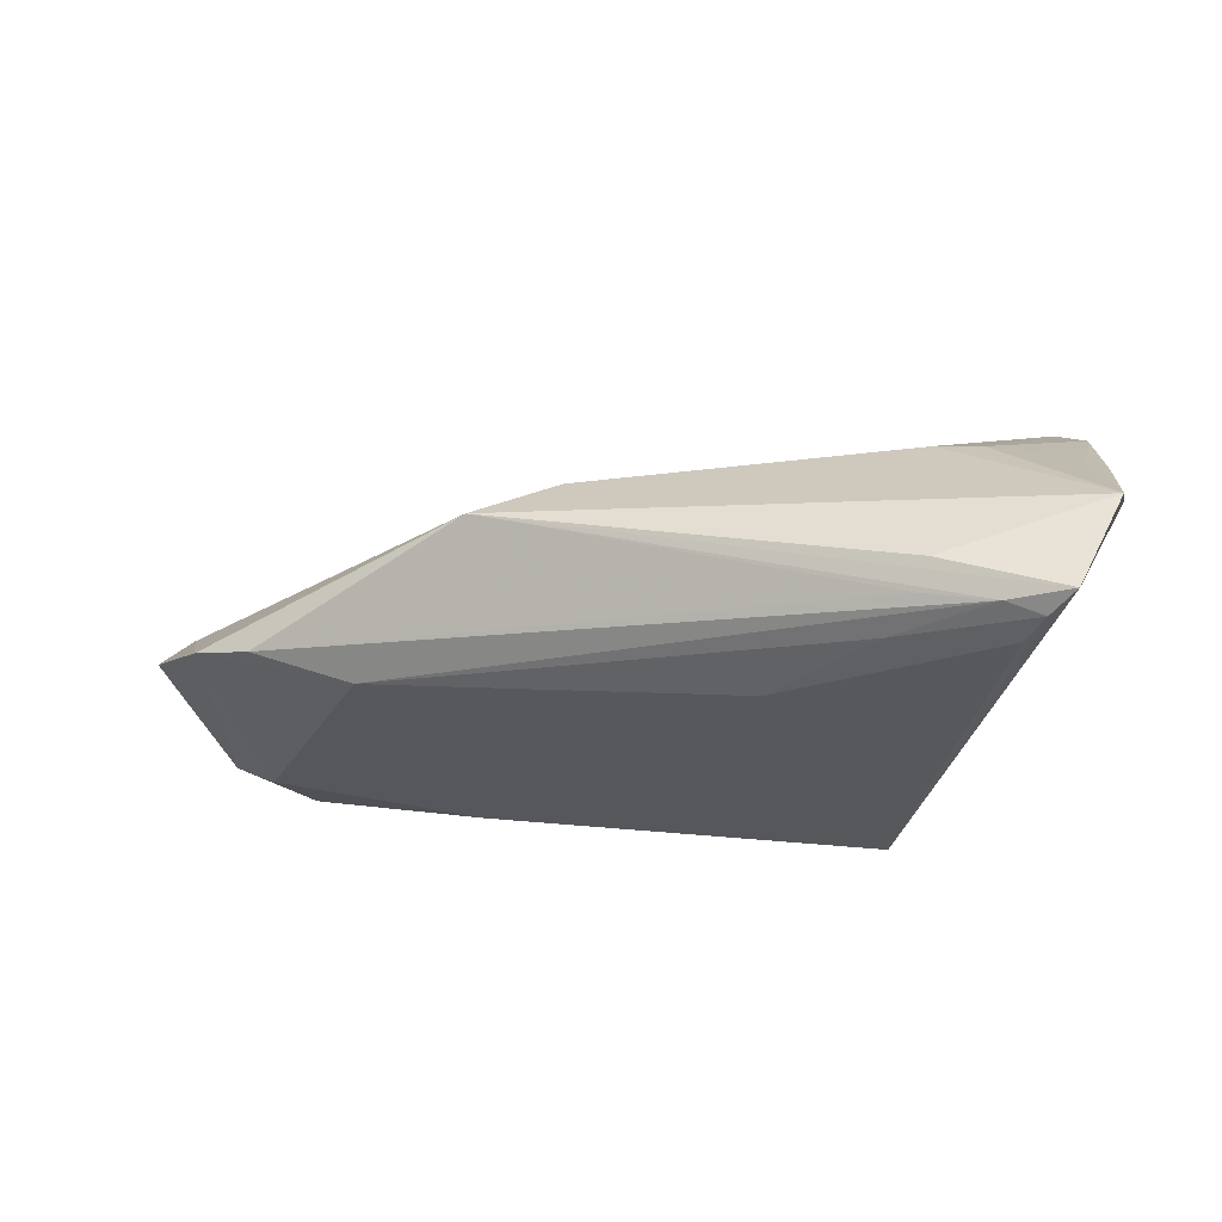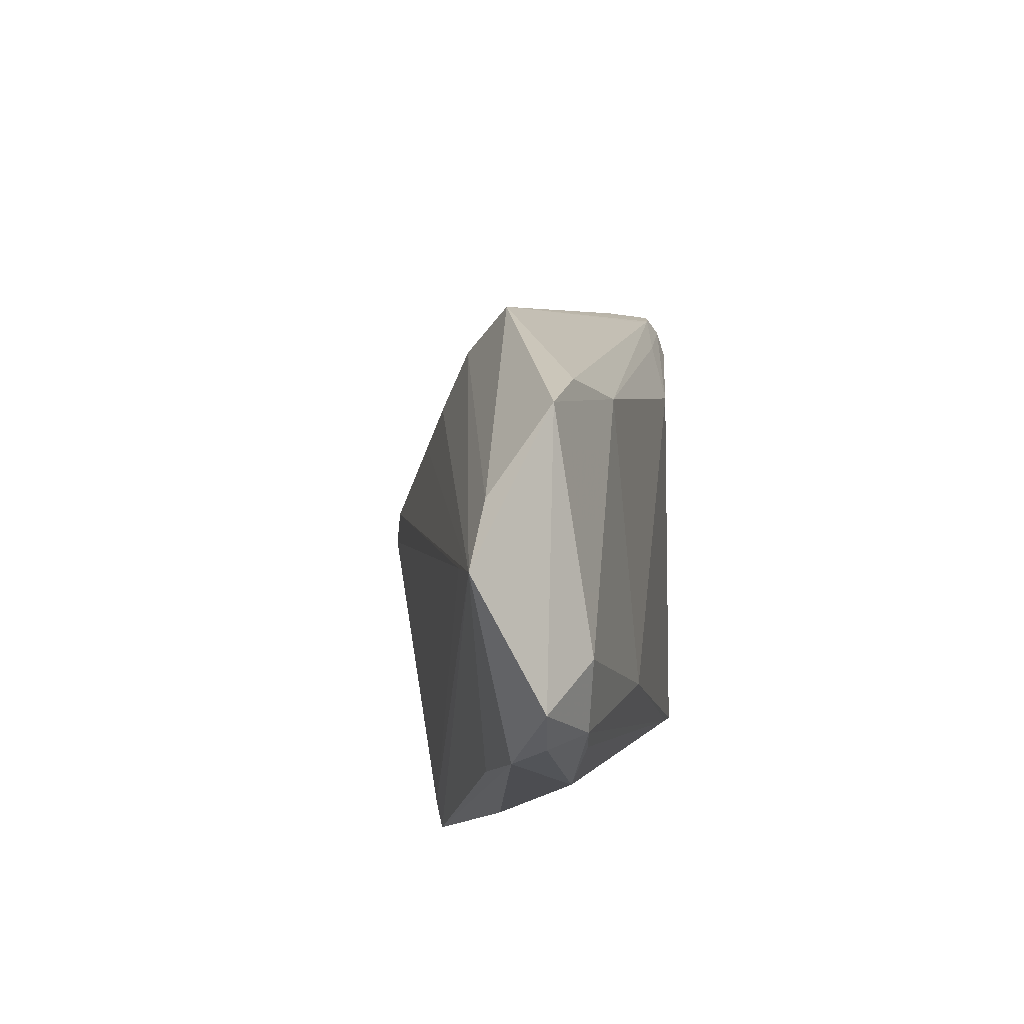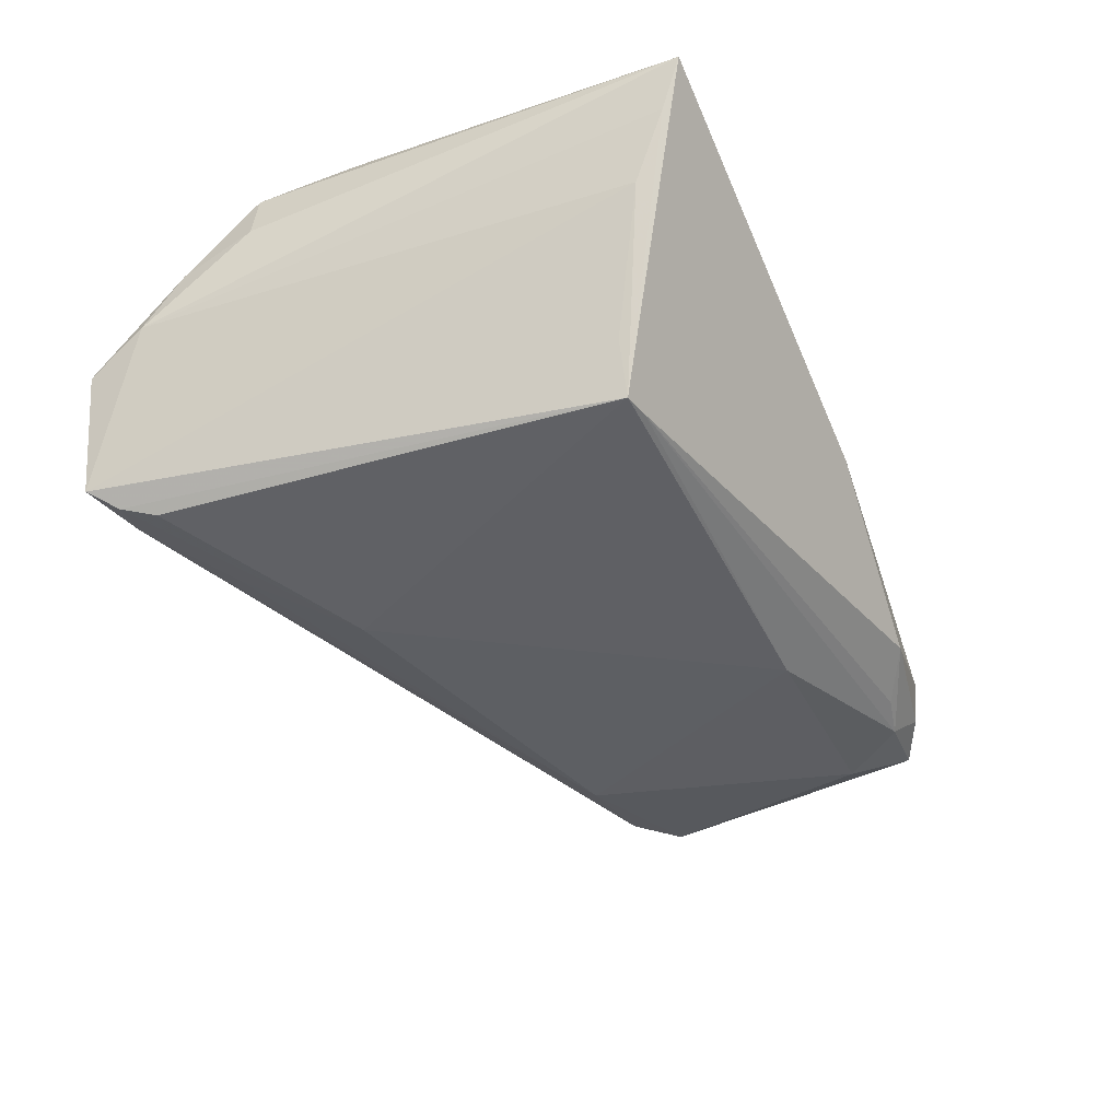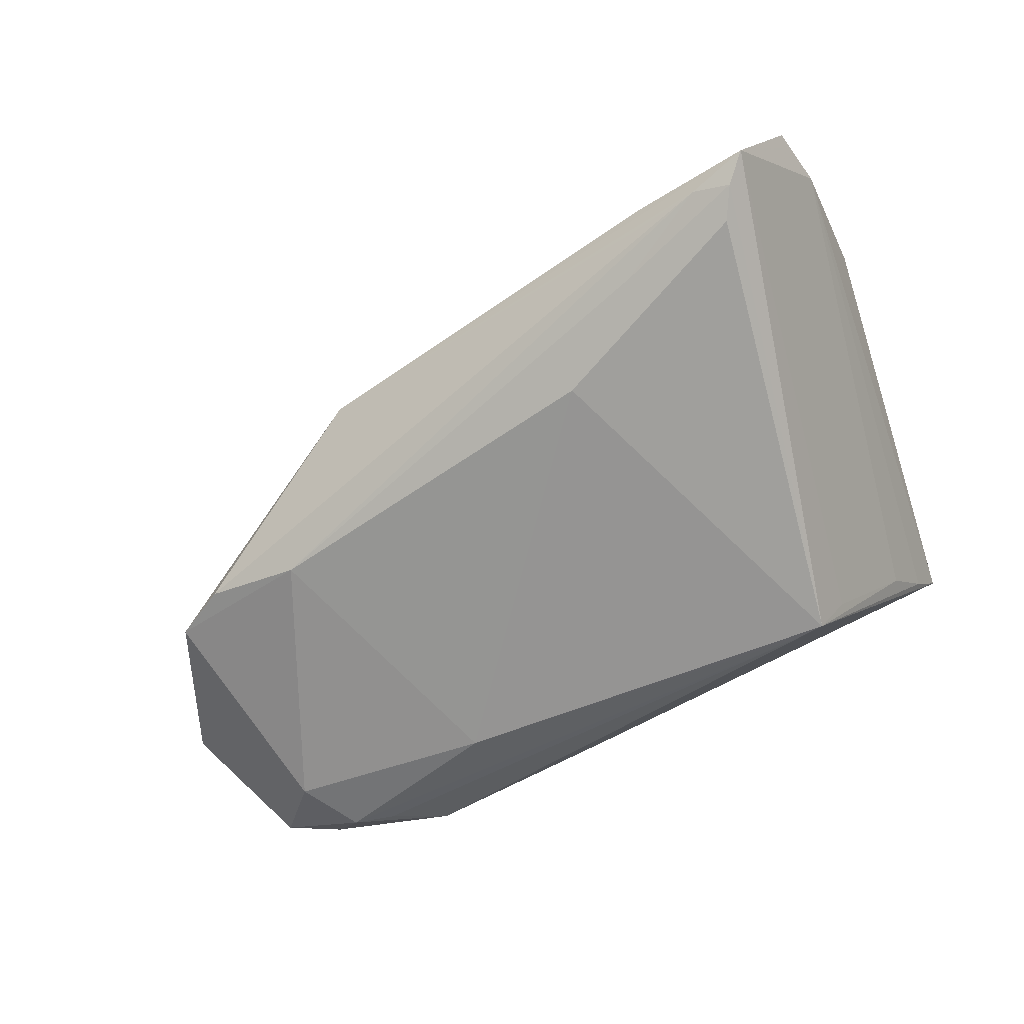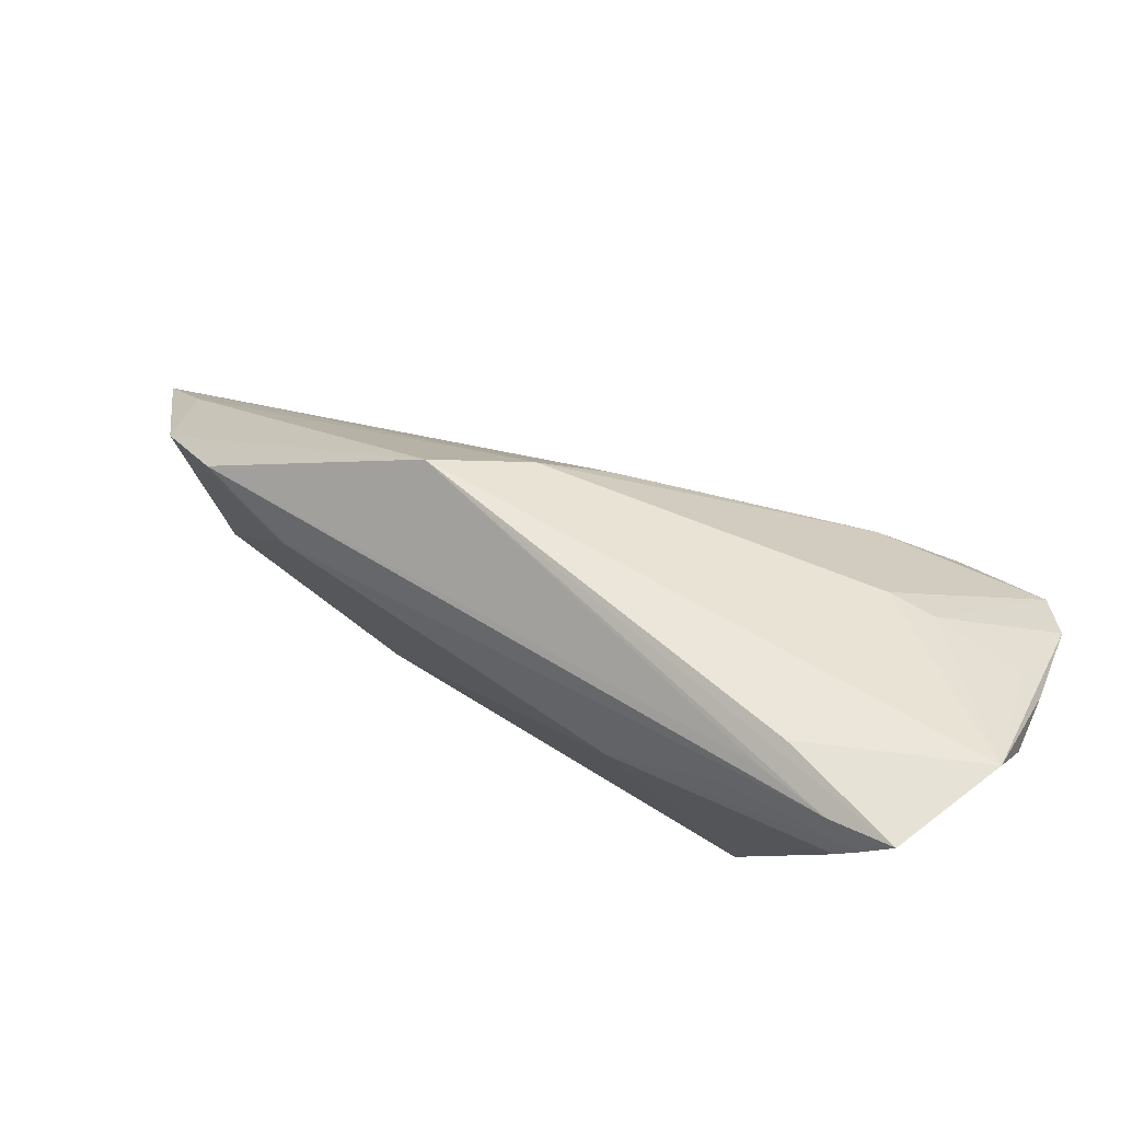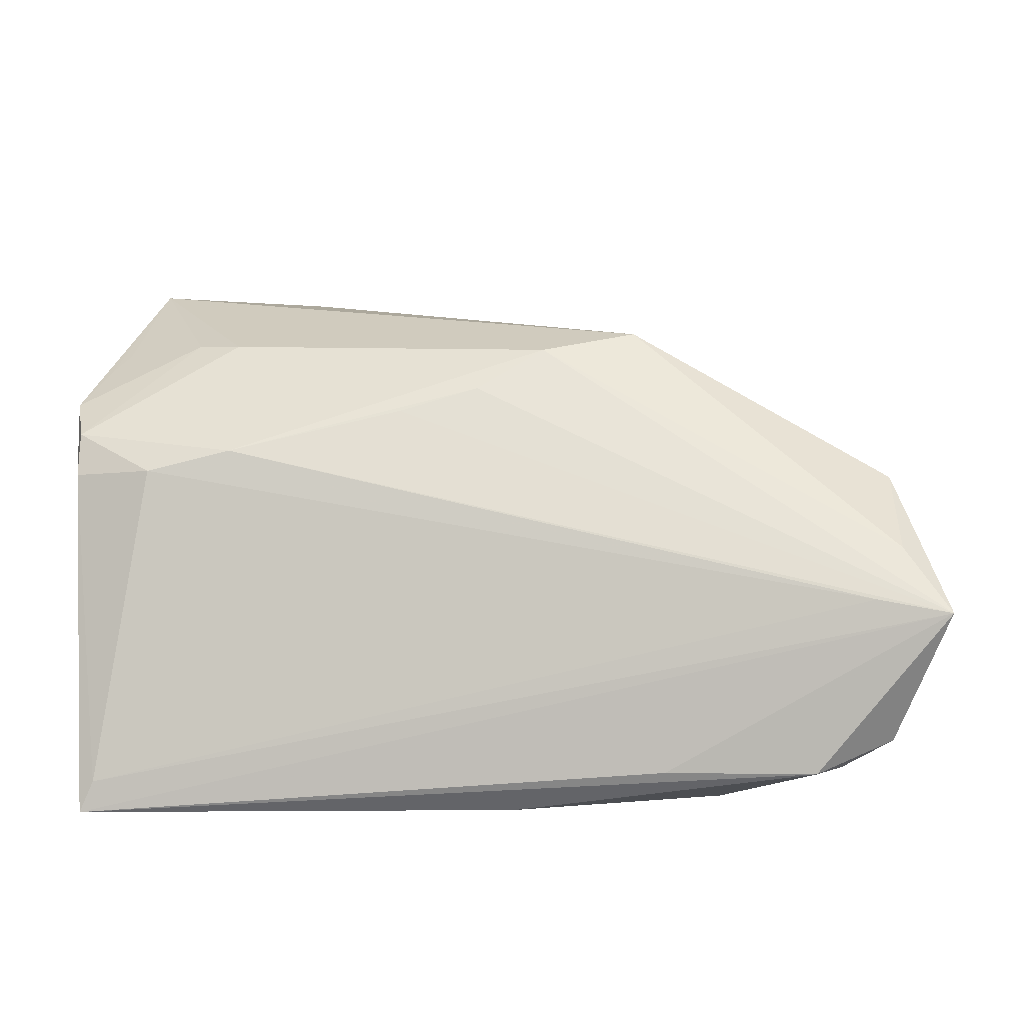
<metadata>
{"format":"obj","ext":"obj","renderer":"f3d","projection":"perspective","resolution":1024,"background":"white","views":[{"elev":-28.3,"azim":178.7,"up":"+Z"},{"elev":-10.5,"azim":93.9,"up":"+Y"},{"elev":-48.5,"azim":-65.6,"up":"+Z"},{"elev":-71.2,"azim":-158.0,"up":"+Z"},{"elev":79.3,"azim":-153.4,"up":"+Y"},{"elev":-13.9,"azim":16.2,"up":"+Y"}]}
</metadata>
<code>
v 0.0314 -0.03261 -0.01062
v 0.0468 -0.03048 -0.006853
v 0.04096 0.007278 -0.009611
v -0.05431 0.02391 0.005446
v -0.04672 -0.03047 0.001203
v 0.03653 -0.03144 -0.0109
v 0.0008682 -0.03851 0.001454
v -0.04211 0.003492 0.02007
v 0.04039 -0.03359 -0.006528
v -0.05159 0.02352 0.007095
v 0.03791 -0.03488 -0.002509
v -0.05546 0.0146 0.007705
v -0.04116 0.03148 -0.02007
v -0.01569 0.01854 -0.02007
v -0.03808 -0.0243 -0.01425
v -0.05207 0.003786 0.01968
v 0.04763 0.003103 -0.007739
v -0.05302 0.02072 0.009547
v -0.03451 -0.02372 -0.02007
v -0.04999 -0.03534 0.008549
v -0.01121 0.01104 0.01225
v -0.03122 -0.02436 -0.01953
v -0.03859 0.03593 -0.01765
v -0.001924 0.01414 0.009273
v -0.03178 0.005779 0.01845
v -0.02736 0.02885 -0.01837
v -0.05209 0.03611 -0.004996
v -0.05401 0.02872 -0.001633
v -0.0504 -0.0348 0.01477
v -0.03159 0.03531 -0.01226
v 0.0151 -0.02396 -0.01623
v -0.03025 0.03365 -0.01561
v -0.04309 0.03538 -0.01913
v 0.04655 -0.01466 0.002524
v 0.01996 -0.03459 0.001703
v -0.03509 0.02286 0.008862
v 0.05546 -0.0165 0.0006633
v 0.02479 -0.03641 -0.008504
v -0.0522 0.009348 0.01906
v 0.04963 -0.007766 -0.0005467
v -0.04586 0.03851 -0.01751
v -0.0407 0.02348 0.008538
v -0.05237 -0.03851 0.01412
v -0.05472 0.01459 0.01509
v 0.005696 0.01982 0.005288
v 0.0411 -0.02391 -0.01166
v 0.01632 0.02279 -0.0004481
v 0.02879 0.007833 -0.01378
f 12 43 44
f 29 43 37
f 44 43 16
f 43 29 16
f 16 29 8
f 43 19 7
f 19 38 7
f 7 11 43
f 38 11 7
f 44 16 39
f 39 16 8
f 40 45 37
f 47 45 40
f 43 12 28
f 27 41 28
f 37 45 24
f 47 27 36
f 36 45 47
f 36 39 45
f 37 43 35
f 35 11 37
f 43 11 35
f 17 40 37
f 17 3 47
f 47 40 17
f 37 11 2
f 2 17 37
f 46 17 2
f 30 27 47
f 47 41 30
f 30 41 27
f 23 41 47
f 44 27 4
f 27 28 4
f 4 12 44
f 4 28 12
f 20 19 43
f 43 28 20
f 5 28 41
f 19 20 5
f 5 20 28
f 45 39 25
f 25 24 45
f 25 39 8
f 18 27 44
f 18 10 27
f 27 10 42
f 42 36 27
f 42 18 44
f 10 18 42
f 44 39 42
f 39 36 42
f 9 11 38
f 9 2 11
f 46 2 6
f 6 31 46
f 6 9 38
f 2 9 6
f 46 31 48
f 3 17 48
f 48 17 46
f 48 23 3
f 26 23 48
f 47 3 32
f 32 23 47
f 3 23 32
f 33 23 26
f 41 23 33
f 13 19 33
f 19 41 33
f 15 41 19
f 19 5 15
f 15 5 41
f 37 25 34
f 34 25 8
f 34 29 37
f 8 29 34
f 37 24 21
f 21 25 37
f 24 25 21
f 1 6 38
f 19 31 22
f 31 6 22
f 6 1 22
f 22 38 19
f 22 1 38
f 14 48 31
f 14 19 13
f 14 31 19
f 26 48 14
f 13 33 14
f 14 33 26

</code>
